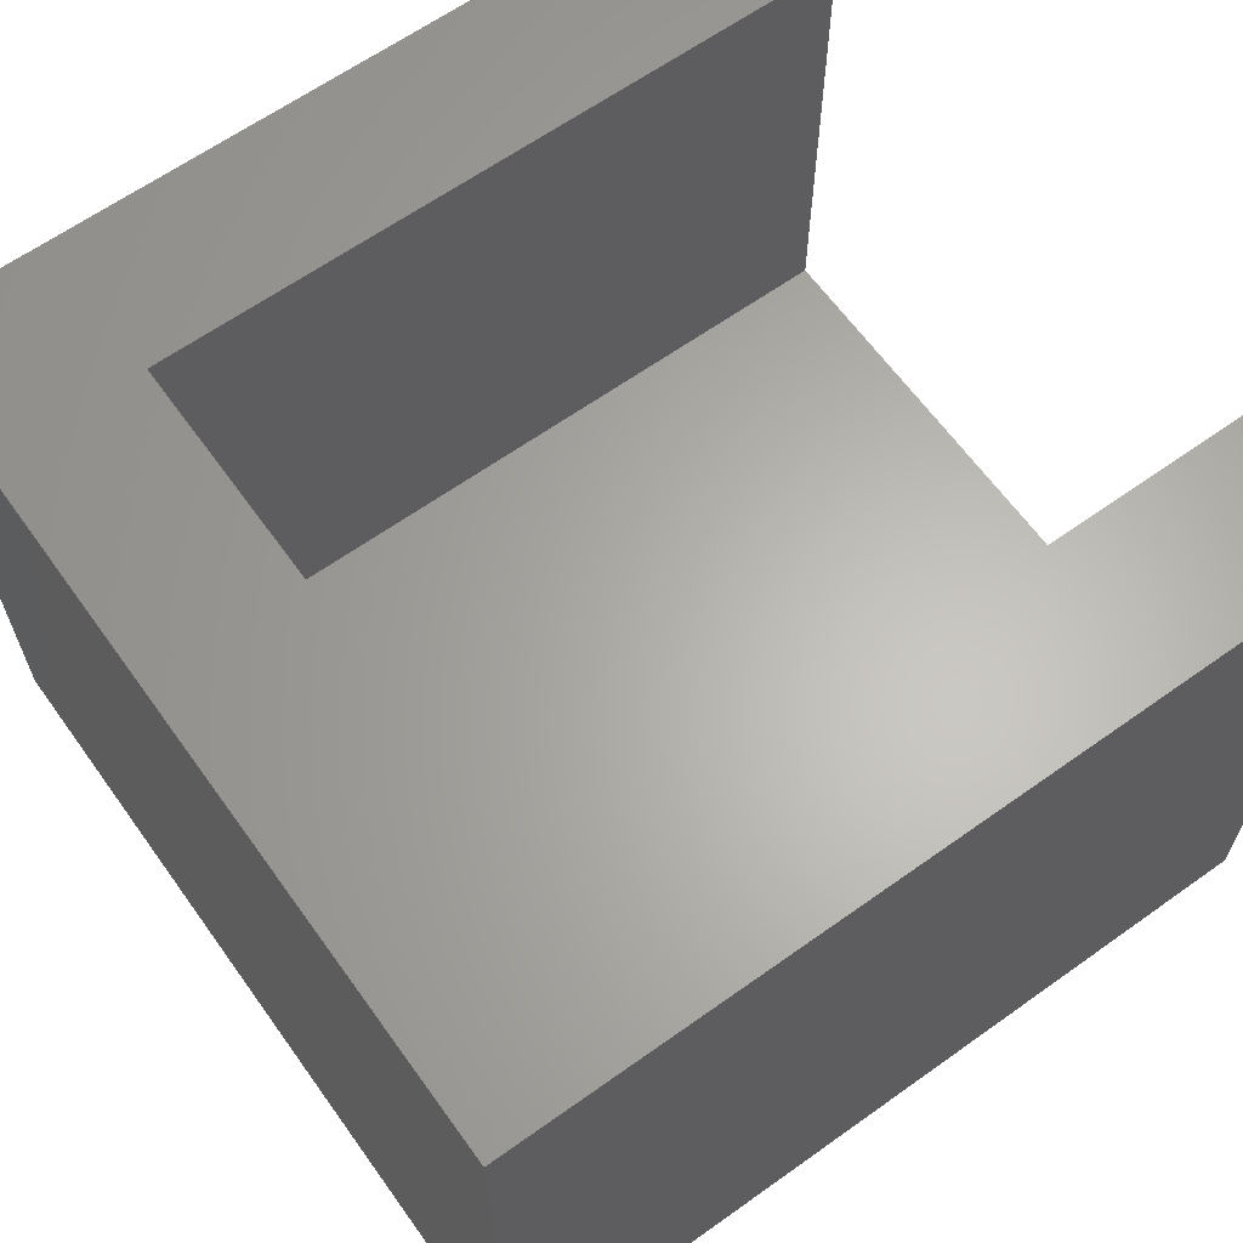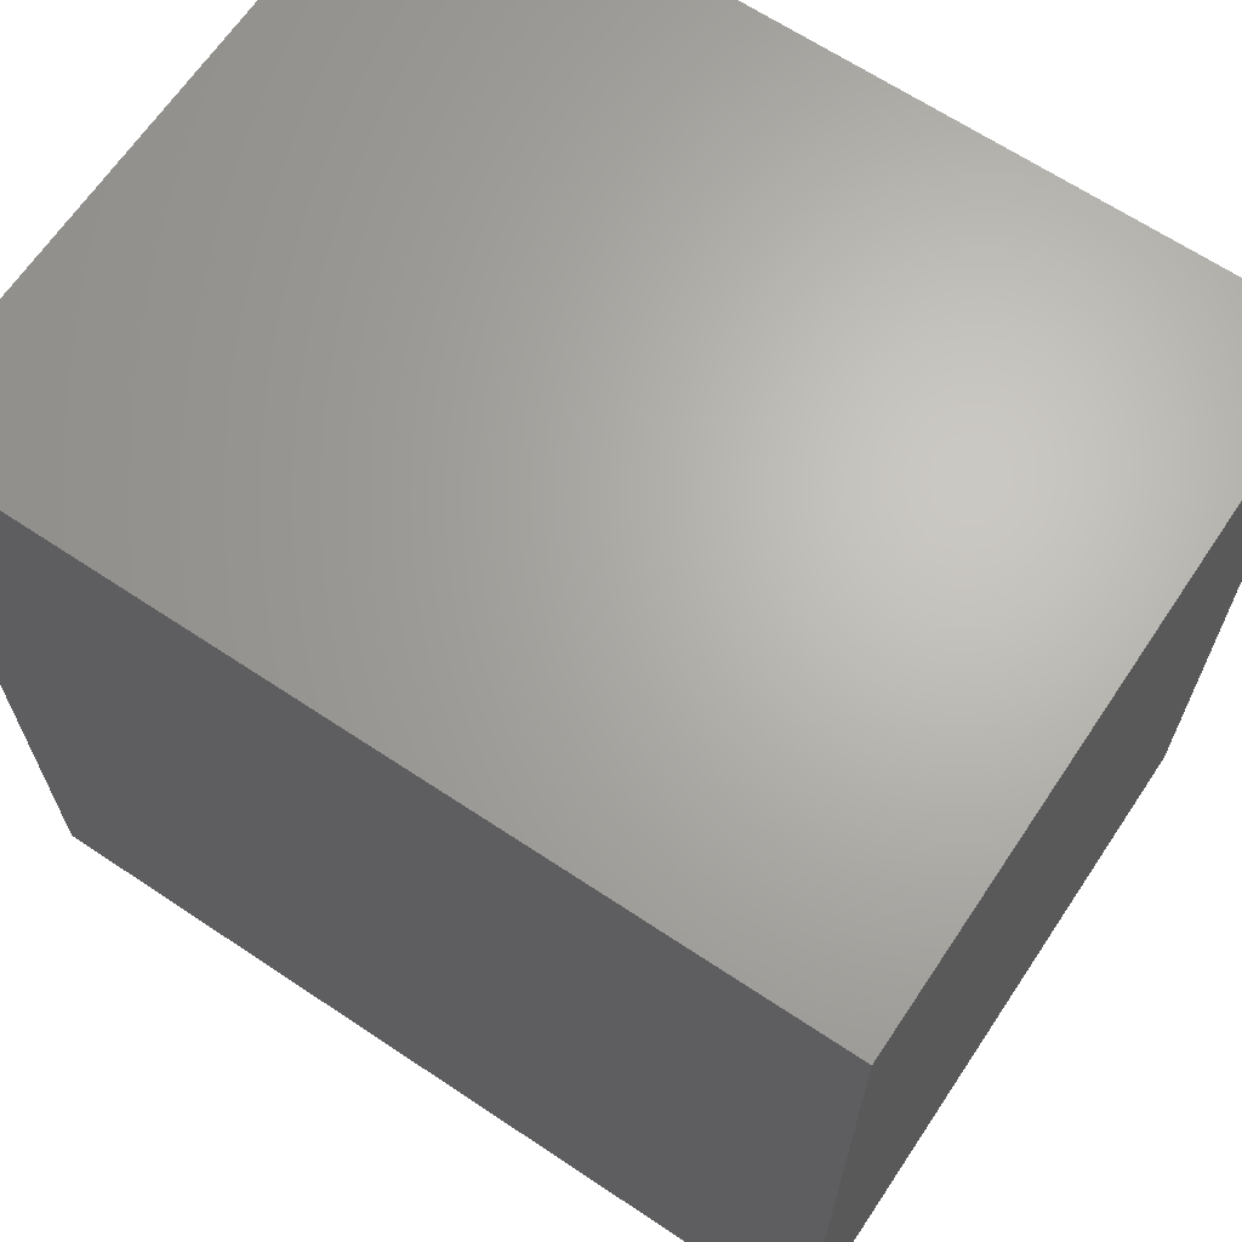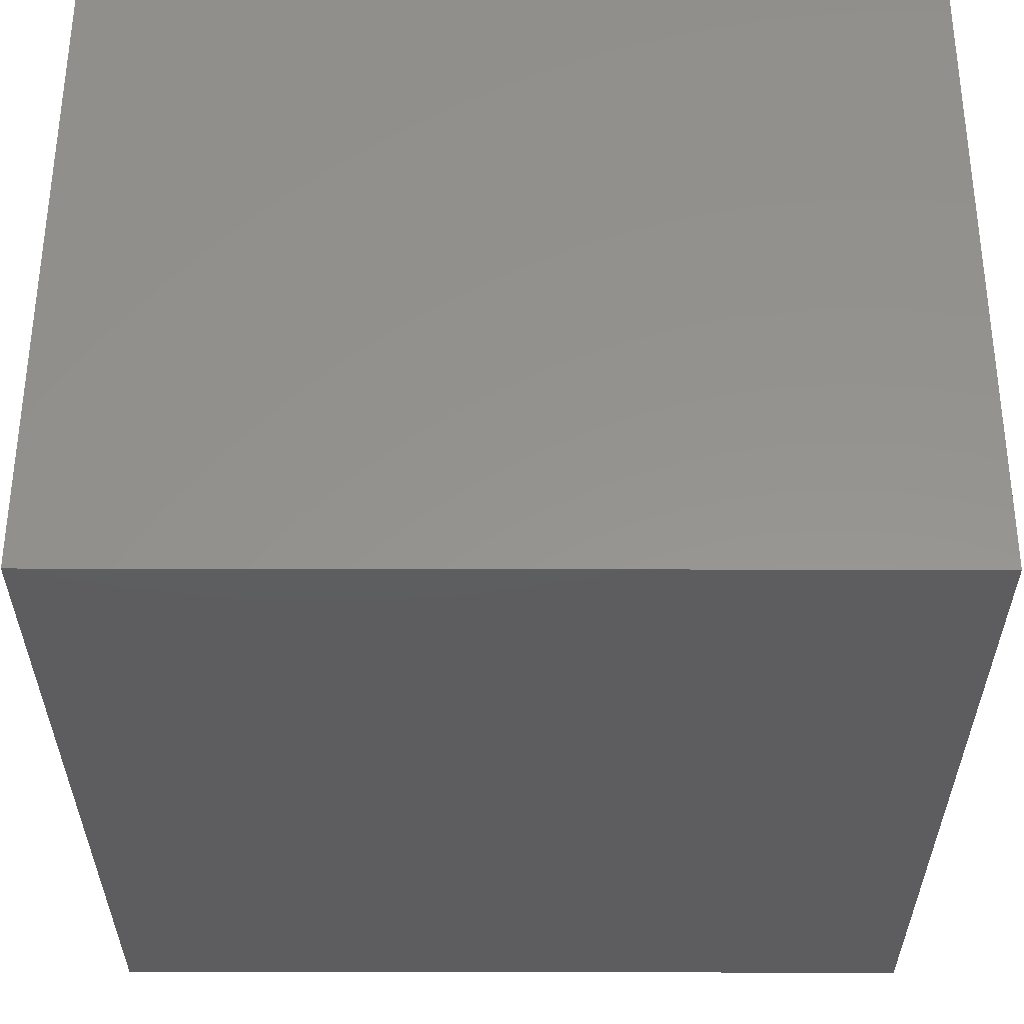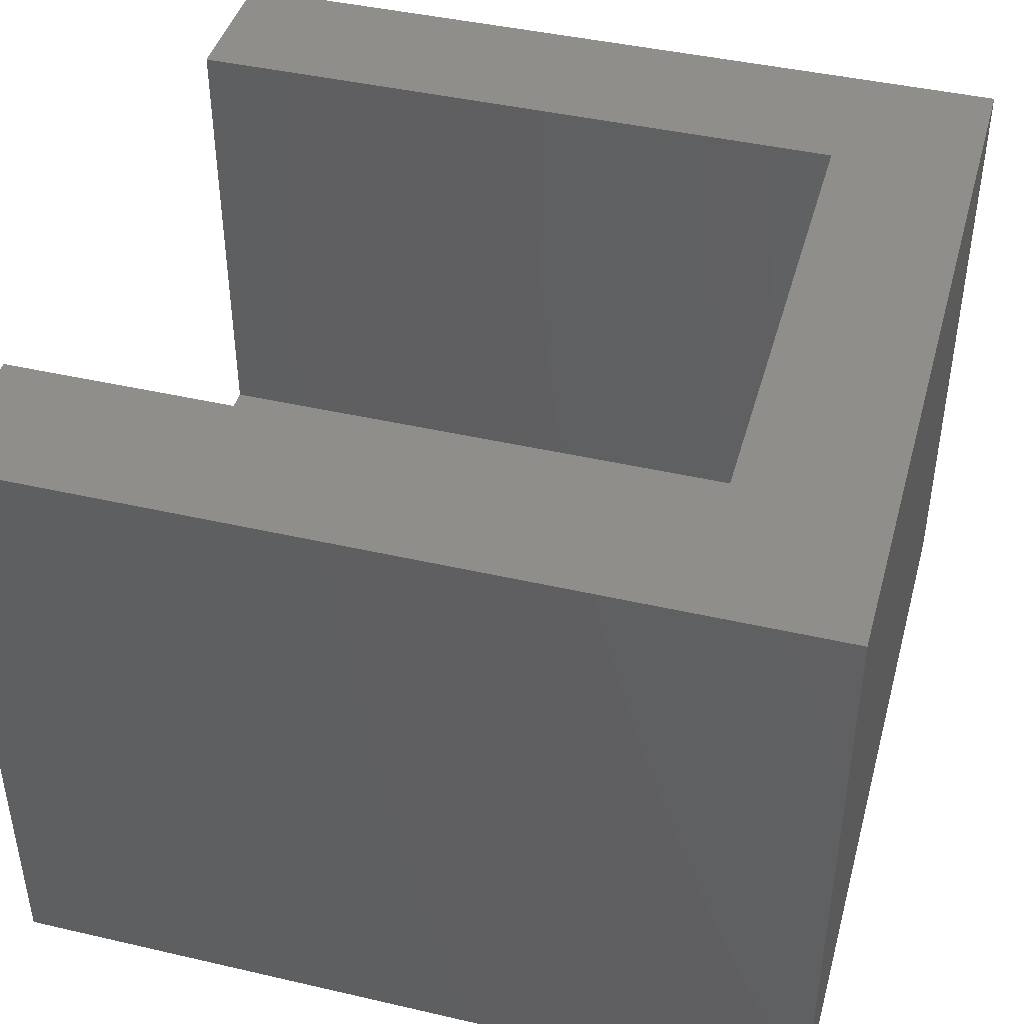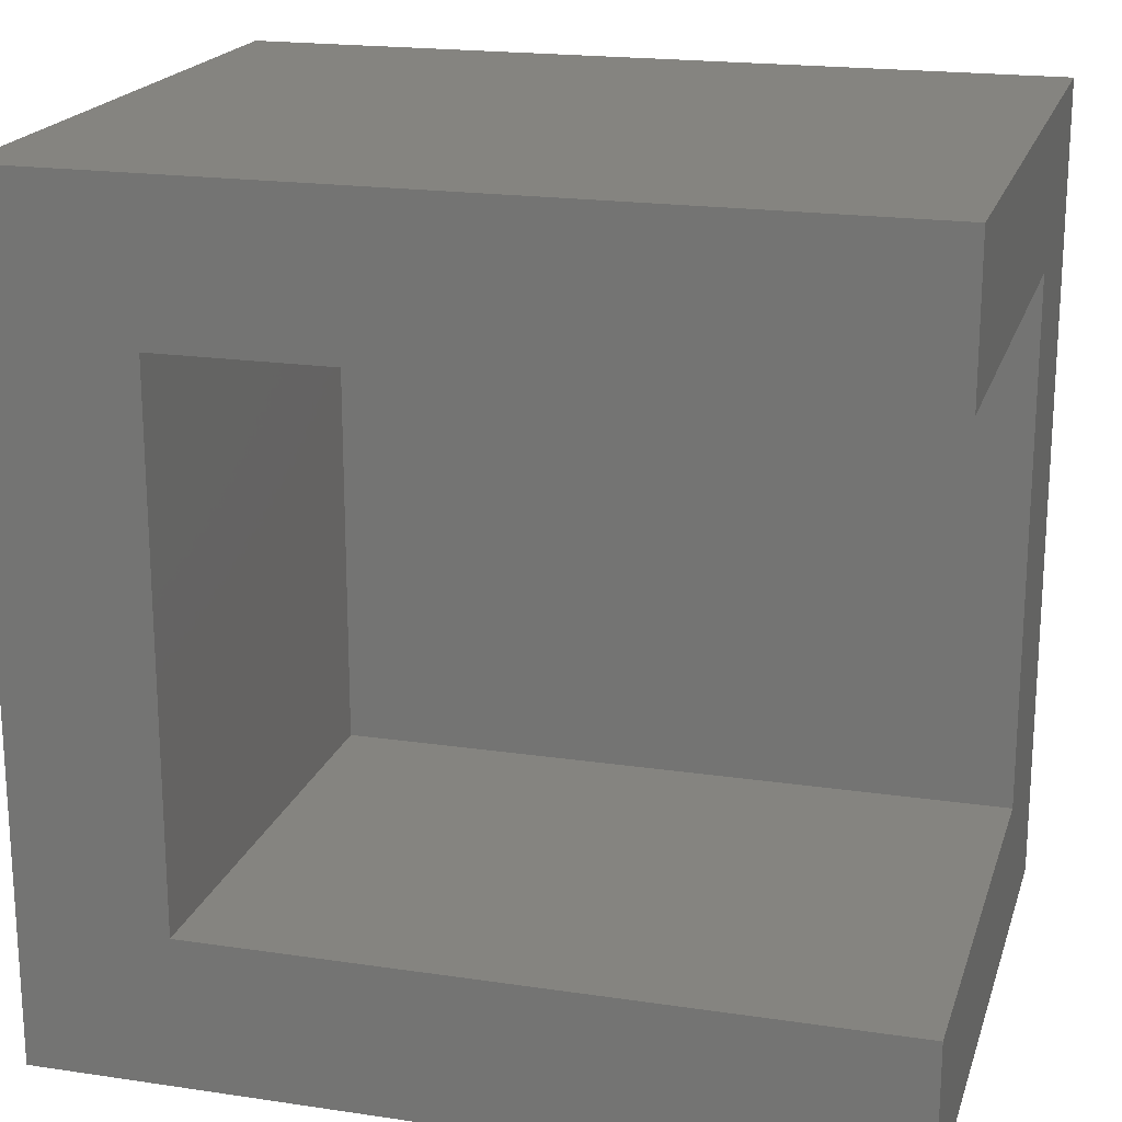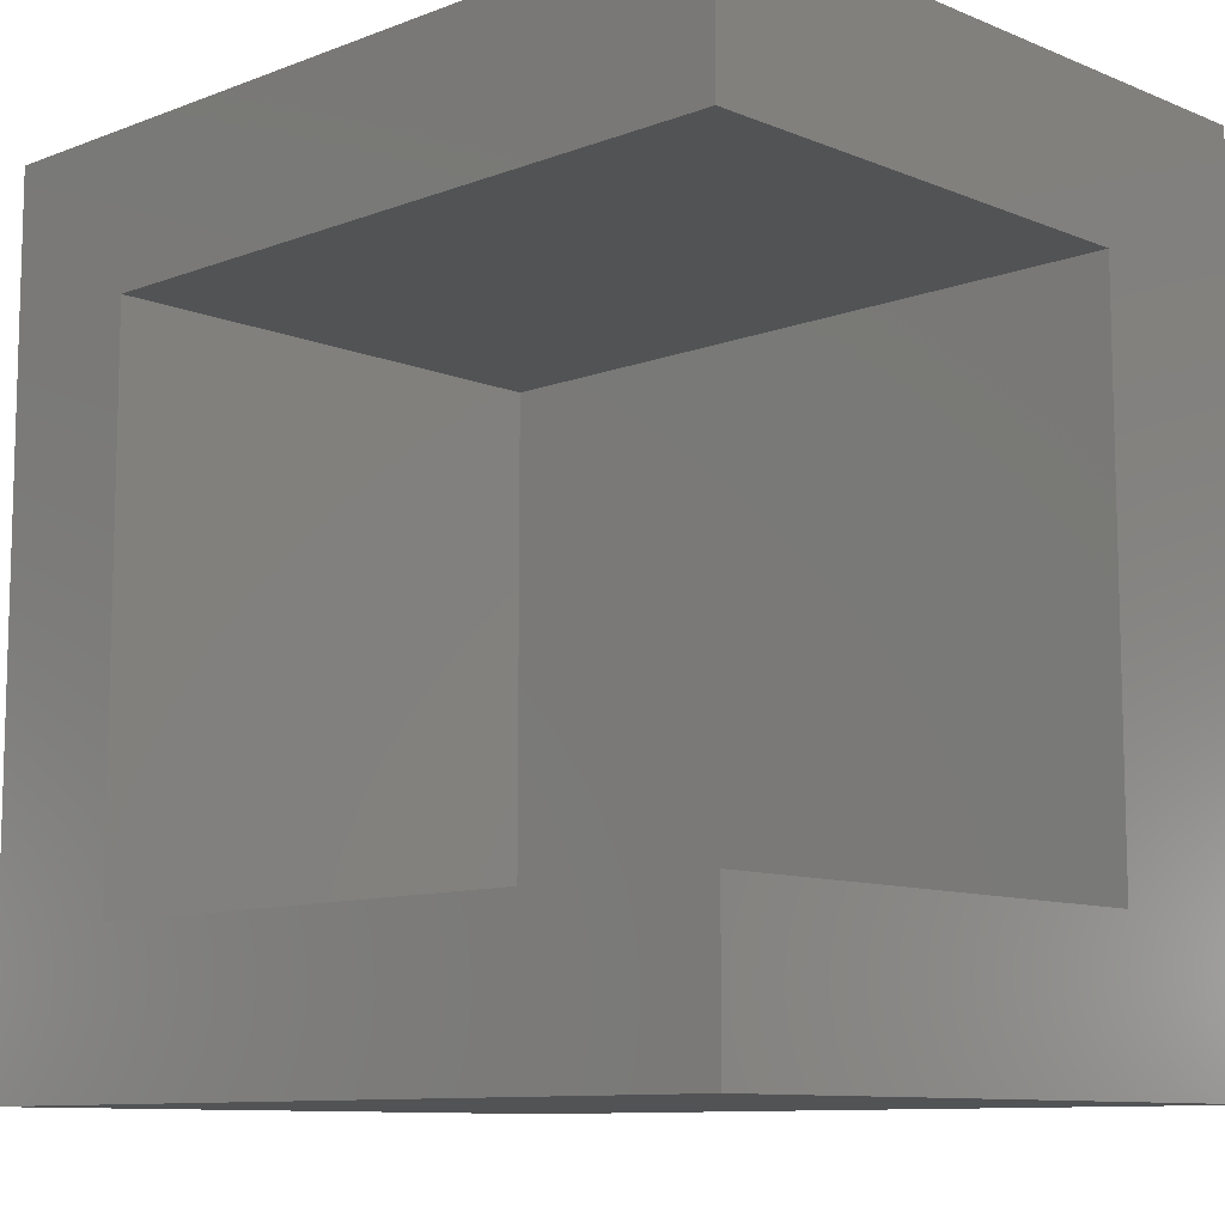
<metadata>
{"format":"stl","ext":"stl","renderer":"f3d","projection":"perspective","resolution":1024,"background":"white","views":[{"elev":63.9,"azim":-35.7,"up":"+Z"},{"elev":66.0,"azim":-146.2,"up":"+Y"},{"elev":56.9,"azim":-179.9,"up":"+Y"},{"elev":43.1,"azim":-164.7,"up":"+Z"},{"elev":19.5,"azim":15.5,"up":"+Y"},{"elev":-10.1,"azim":44.0,"up":"+Y"}]}
</metadata>
<code>
# stl→obj: 16 verts, 28 faces
v 0 0 0
v 0 0 11
v 0 14 0
v 0 14 11
v 14 0 0
v 14 0 11
v 14 14 0
v 14 14 11
v 2.5 2.5 11
v 2.5 11.5 11
v 14 11.5 11
v 14 2.5 11
v 14 2.5 3
v 14 11.5 3
v 2.5 11.5 3
v 2.5 2.5 3
f 1 2 3
f 3 2 4
f 2 1 5
f 6 2 5
f 1 3 5
f 5 3 7
f 3 4 7
f 7 4 8
f 9 2 6
f 10 4 9
f 4 2 9
f 10 11 4
f 8 4 11
f 12 9 6
f 13 5 7
f 13 12 6
f 8 11 7
f 11 14 7
f 6 5 13
f 14 13 7
f 10 15 14
f 11 10 14
f 9 16 15
f 10 9 15
f 16 9 13
f 13 9 12
f 15 16 13
f 14 15 13

</code>
